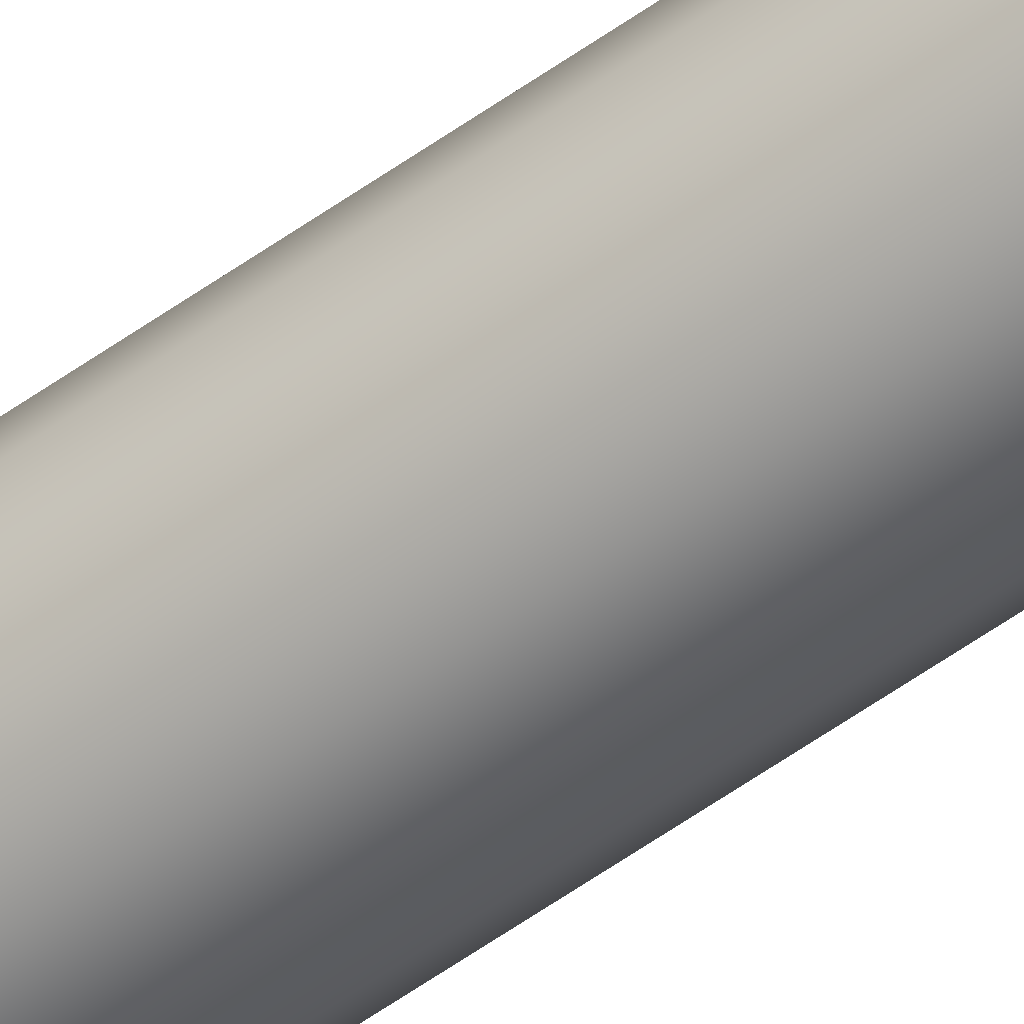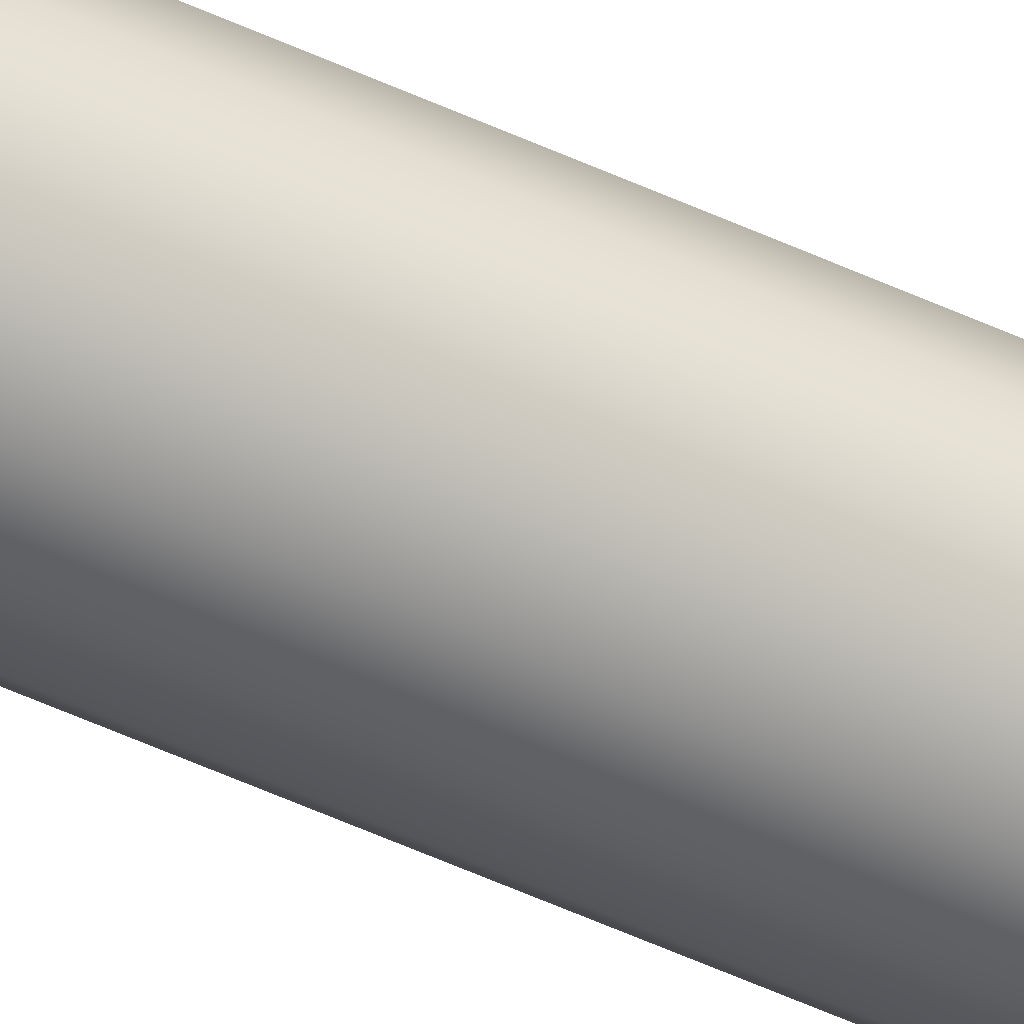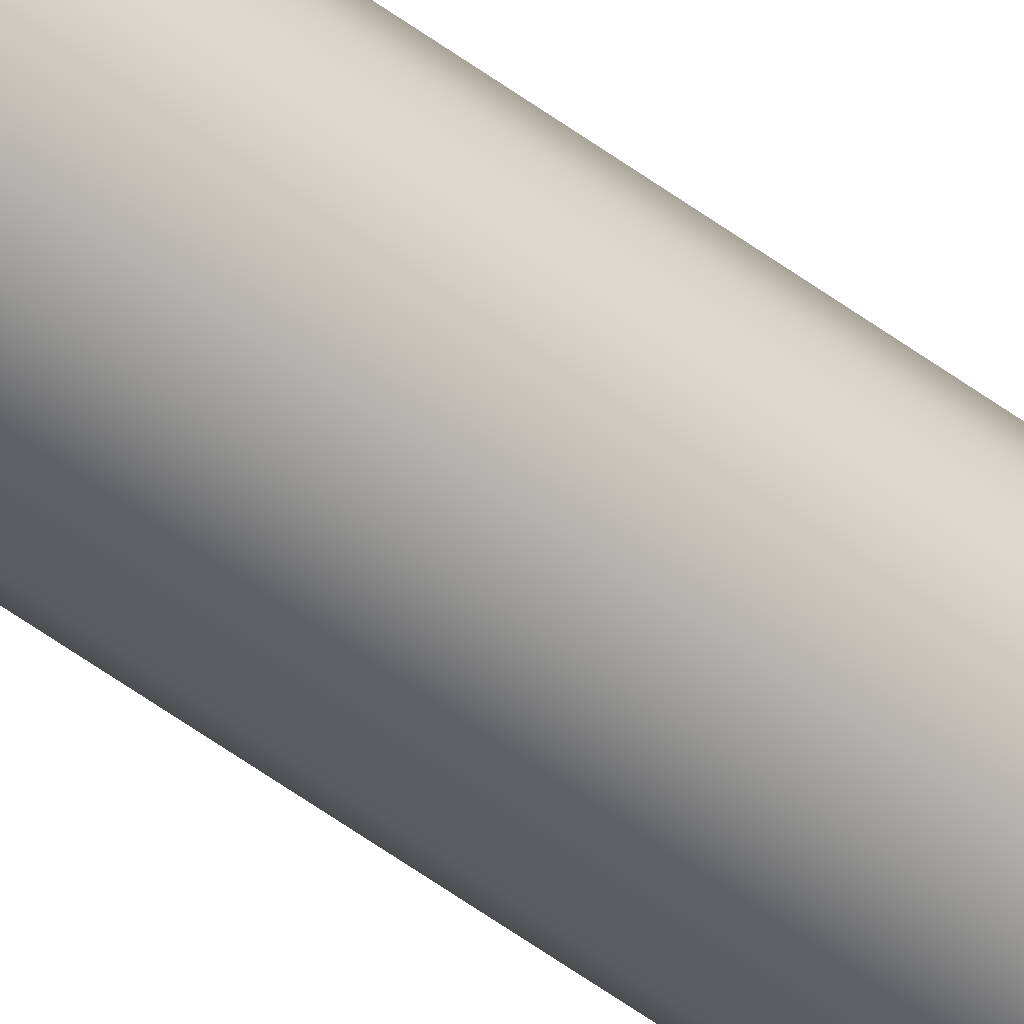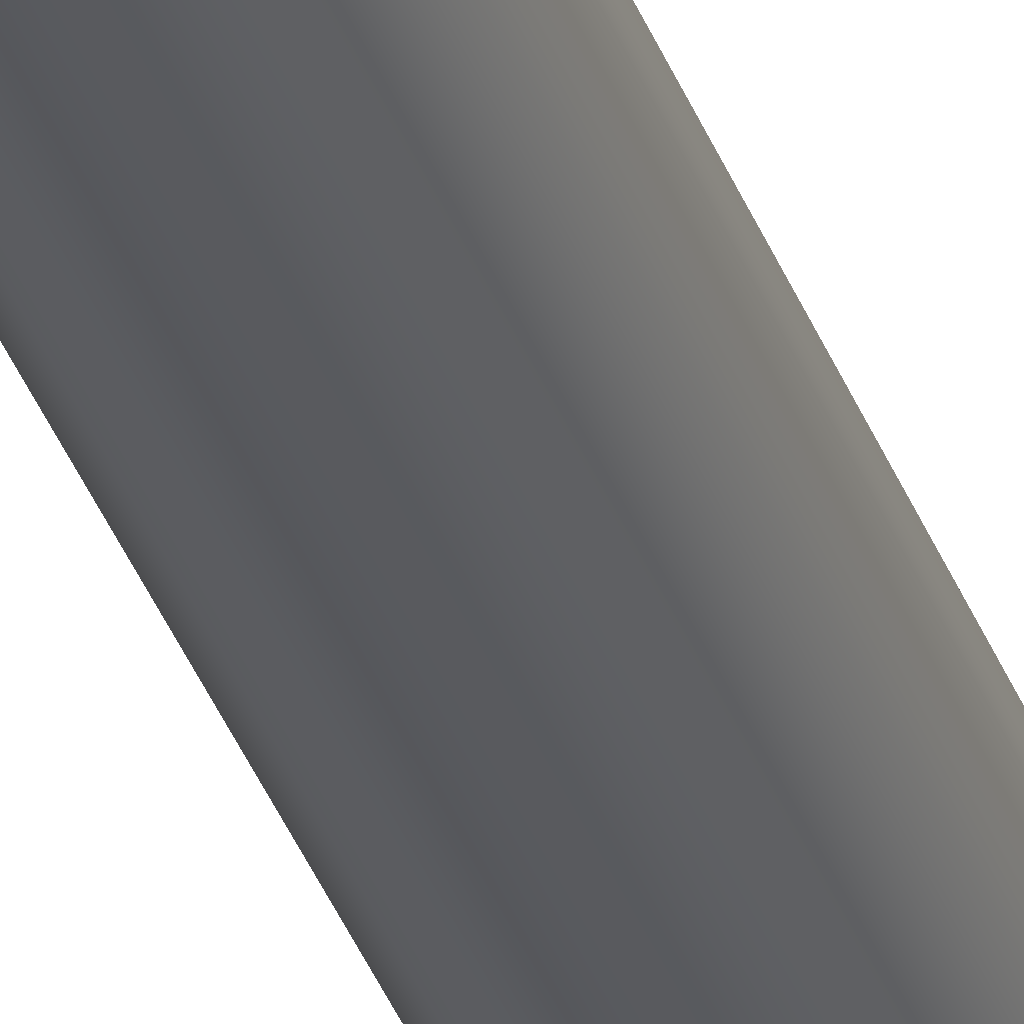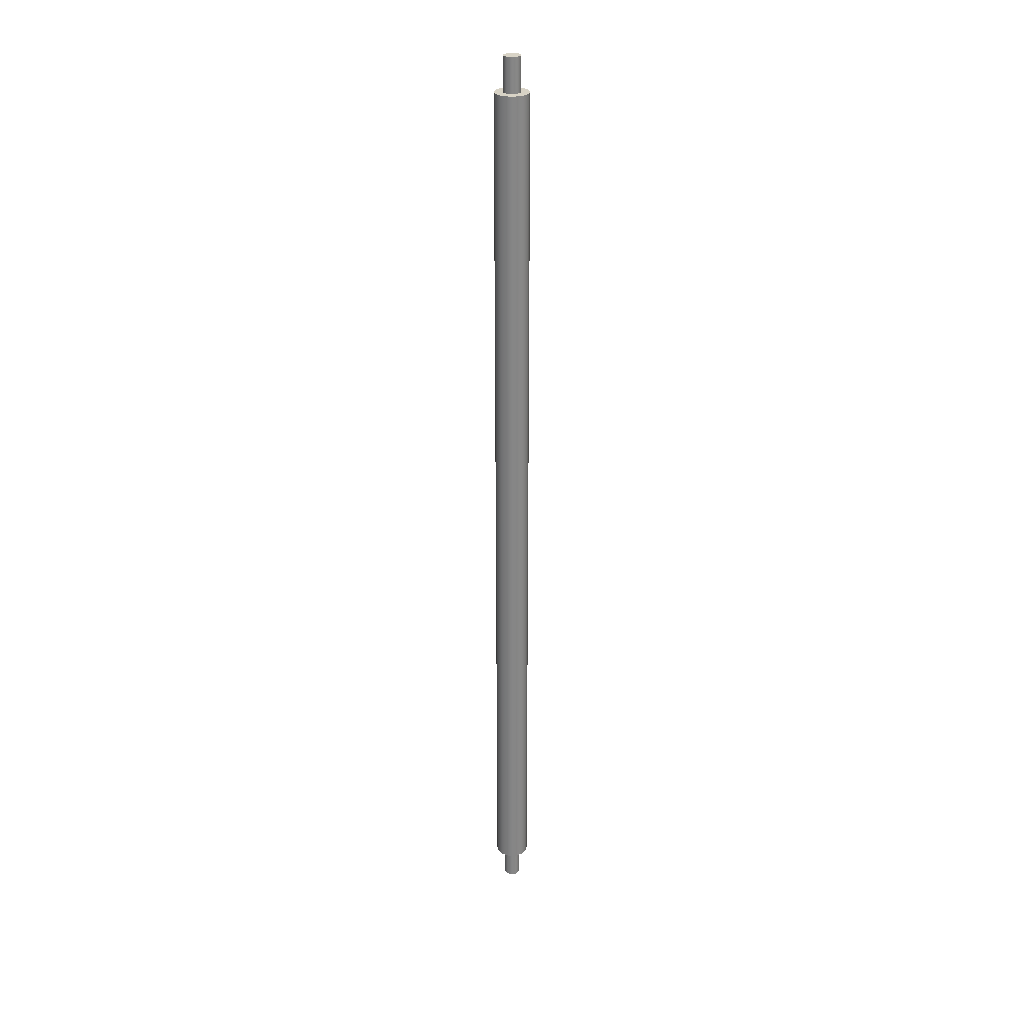
<metadata>
{"format":"obj","ext":"obj","renderer":"f3d","projection":"perspective","resolution":1024,"background":"white","views":[{"elev":-57.6,"azim":-53.4,"up":"+Y"},{"elev":-53.2,"azim":63.6,"up":"+Y"},{"elev":-57.4,"azim":52.7,"up":"+Y"},{"elev":-31.0,"azim":-163.6,"up":"+Y"},{"elev":28.2,"azim":129.3,"up":"+Z"}]}
</metadata>
<code>
v -12.2 3.845 -1.27
v -12.26 4.032 -1.27
v -12.42 4.147 -1.27
v -12.62 4.147 -1.27
v -12.77 4.032 -1.27
v -12.84 3.845 -1.27
v -12.77 3.659 -1.27
v -12.62 3.543 -1.27
v -12.42 3.543 -1.27
v -12.26 3.659 -1.27
v -12.2 3.845 0
v -12.26 3.659 0
v -12.42 3.543 0
v -12.62 3.543 0
v -12.77 3.659 0
v -12.84 3.845 0
v -12.77 4.032 0
v -12.62 4.147 0
v -12.42 4.147 0
v -12.26 4.032 0
v -12.2 3.845 0
v -12.2 3.845 -1.27
v -12.2 3.845 -1.27
v -12.26 3.659 -1.27
v -12.42 3.543 -1.27
v -12.62 3.543 -1.27
v -12.77 3.659 -1.27
v -12.84 3.845 -1.27
v -12.77 4.032 -1.27
v -12.62 4.147 -1.27
v -12.42 4.147 -1.27
v -12.26 4.032 -1.27
v -12.84 3.845 34.29
v -12.77 4.032 34.29
v -12.62 4.147 34.29
v -12.42 4.147 34.29
v -12.26 4.032 34.29
v -12.2 3.845 34.29
v -12.26 3.659 34.29
v -12.42 3.543 34.29
v -12.62 3.543 34.29
v -12.77 3.659 34.29
v -12.84 3.845 33.02
v -12.77 3.659 33.02
v -12.62 3.543 33.02
v -12.42 3.543 33.02
v -12.26 3.659 33.02
v -12.2 3.845 33.02
v -12.26 4.032 33.02
v -12.42 4.147 33.02
v -12.62 4.147 33.02
v -12.77 4.032 33.02
v -12.84 3.845 33.02
v -12.84 3.845 34.29
v -12.84 3.845 34.29
v -12.77 3.659 34.29
v -12.62 3.543 34.29
v -12.42 3.543 34.29
v -12.26 3.659 34.29
v -12.2 3.845 34.29
v -12.26 4.032 34.29
v -12.42 4.147 34.29
v -12.62 4.147 34.29
v -12.77 4.032 34.29
v -13.15 3.845 33.02
v -13.09 4.121 33.02
v -12.91 4.342 33.02
v -12.66 4.464 33.02
v -12.38 4.464 33.02
v -12.12 4.342 33.02
v -11.95 4.121 33.02
v -11.88 3.845 33.02
v -11.95 3.57 33.02
v -12.12 3.349 33.02
v -12.38 3.226 33.02
v -12.66 3.226 33.02
v -12.91 3.349 33.02
v -13.09 3.57 33.02
v -13.15 3.845 0
v -13.09 3.57 0
v -12.91 3.349 0
v -12.66 3.226 0
v -12.38 3.226 0
v -12.12 3.349 0
v -11.95 3.57 0
v -11.88 3.845 0
v -11.95 4.121 0
v -12.12 4.342 0
v -12.38 4.464 0
v -12.66 4.464 0
v -12.91 4.342 0
v -13.09 4.121 0
v -13.15 3.845 0
v -13.15 3.845 33.02
v -12.84 3.845 33.02
v -12.77 4.032 33.02
v -12.62 4.147 33.02
v -12.42 4.147 33.02
v -12.26 4.032 33.02
v -12.2 3.845 33.02
v -12.26 3.659 33.02
v -12.42 3.543 33.02
v -12.62 3.543 33.02
v -12.77 3.659 33.02
v -13.15 3.845 33.02
v -13.09 3.57 33.02
v -12.91 3.349 33.02
v -12.66 3.226 33.02
v -12.38 3.226 33.02
v -12.12 3.349 33.02
v -11.95 3.57 33.02
v -11.88 3.845 33.02
v -11.95 4.121 33.02
v -12.12 4.342 33.02
v -12.38 4.464 33.02
v -12.66 4.464 33.02
v -12.91 4.342 33.02
v -13.09 4.121 33.02
v -12.2 3.845 0
v -12.26 4.032 0
v -12.42 4.147 0
v -12.62 4.147 0
v -12.77 4.032 0
v -12.84 3.845 0
v -12.77 3.659 0
v -12.62 3.543 0
v -12.42 3.543 0
v -12.26 3.659 0
v -13.15 3.845 0
v -13.09 4.121 0
v -12.91 4.342 0
v -12.66 4.464 0
v -12.38 4.464 0
v -12.12 4.342 0
v -11.95 4.121 0
v -11.88 3.845 0
v -11.95 3.57 0
v -12.12 3.349 0
v -12.38 3.226 0
v -12.66 3.226 0
v -12.91 3.349 0
v -13.09 3.57 0
g 6c60d992-e2b0-11ea-9172-54bf646e7e1f
f 2 20 1
f 1 20 21
f 22 11 10
f 10 11 12
f 10 12 9
f 9 12 13
f 9 13 8
f 8 13 14
f 8 14 7
f 7 14 15
f 7 15 6
f 6 15 16
f 6 16 5
f 5 16 17
f 5 17 4
f 4 17 18
f 4 18 3
f 3 18 19
f 3 19 2
f 2 19 20
g 6c667ea8-e2b0-11ea-92f0-54bf646e7e1f
f 24 27 23
f 23 27 28
f 23 28 32
f 32 28 29
f 32 29 31
f 31 29 30
f 25 26 24
f 24 26 27
g 6c130828-e2b0-11ea-b336-54bf646e7e1f
f 34 52 33
f 33 52 53
f 54 43 42
f 42 43 44
f 42 44 41
f 41 44 45
f 41 45 40
f 40 45 46
f 40 46 39
f 39 46 47
f 39 47 38
f 38 47 48
f 38 48 37
f 37 48 49
f 37 49 36
f 36 49 50
f 36 50 35
f 35 50 51
f 35 51 34
f 34 51 52
g 6c168aa4-e2b0-11ea-a9af-54bf646e7e1f
f 56 59 55
f 55 59 60
f 55 60 64
f 64 60 61
f 64 61 63
f 63 61 62
f 57 58 56
f 56 58 59
g 6bc38934-e2b0-11ea-aa87-54bf646e7e1f
f 66 92 65
f 65 92 93
f 94 79 78
f 78 79 80
f 78 80 77
f 77 80 81
f 77 81 76
f 76 81 82
f 76 82 75
f 75 82 83
f 75 83 74
f 74 83 84
f 74 84 73
f 73 84 85
f 73 85 72
f 72 85 86
f 72 86 71
f 71 86 87
f 71 87 70
f 70 87 88
f 70 88 69
f 69 88 89
f 69 89 68
f 68 89 90
f 68 90 67
f 67 90 91
f 67 91 66
f 66 91 92
g 6bc4e8ca-e2b0-11ea-ac84-54bf646e7e1f
f 96 118 95
f 95 118 105
f 95 105 106
f 118 96 117
f 117 96 97
f 117 97 116
f 116 97 98
f 116 98 115
f 115 98 114
f 114 98 99
f 114 99 113
f 113 99 100
f 113 100 112
f 112 100 111
f 111 100 101
f 111 101 110
f 110 101 102
f 110 102 109
f 109 102 103
f 109 103 108
f 108 103 107
f 107 103 104
f 107 104 106
f 106 104 95
g 6bc66f70-e2b0-11ea-9fdb-54bf646e7e1f
f 120 135 119
f 119 135 136
f 119 136 137
f 135 120 134
f 134 120 121
f 134 121 133
f 133 121 122
f 133 122 132
f 132 122 131
f 131 122 123
f 131 123 130
f 130 123 124
f 130 124 129
f 129 124 142
f 142 124 125
f 142 125 141
f 141 125 126
f 141 126 140
f 140 126 127
f 140 127 139
f 139 127 138
f 138 127 128
f 138 128 137
f 137 128 119

</code>
